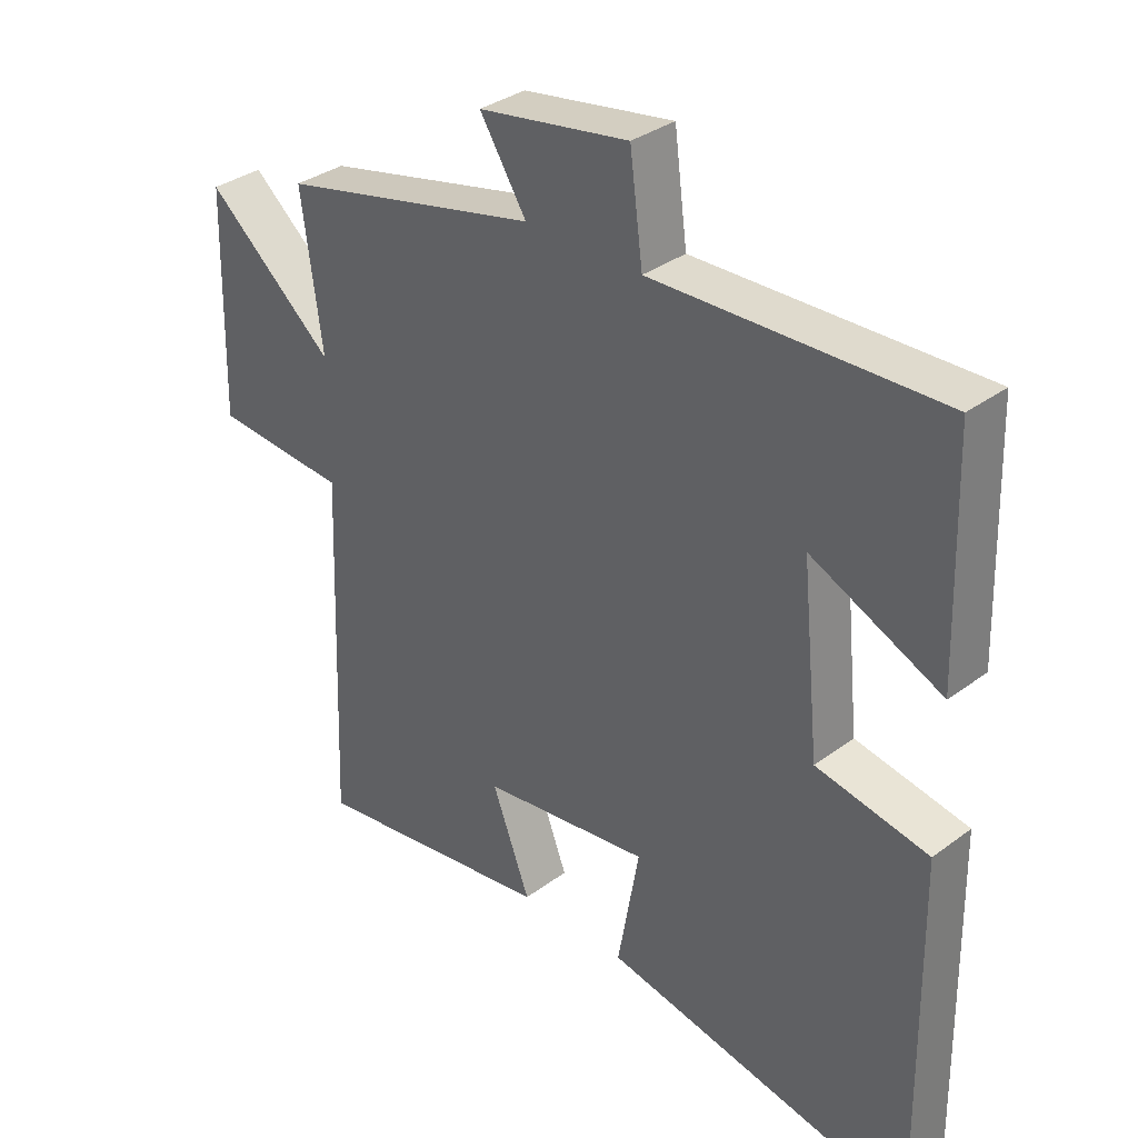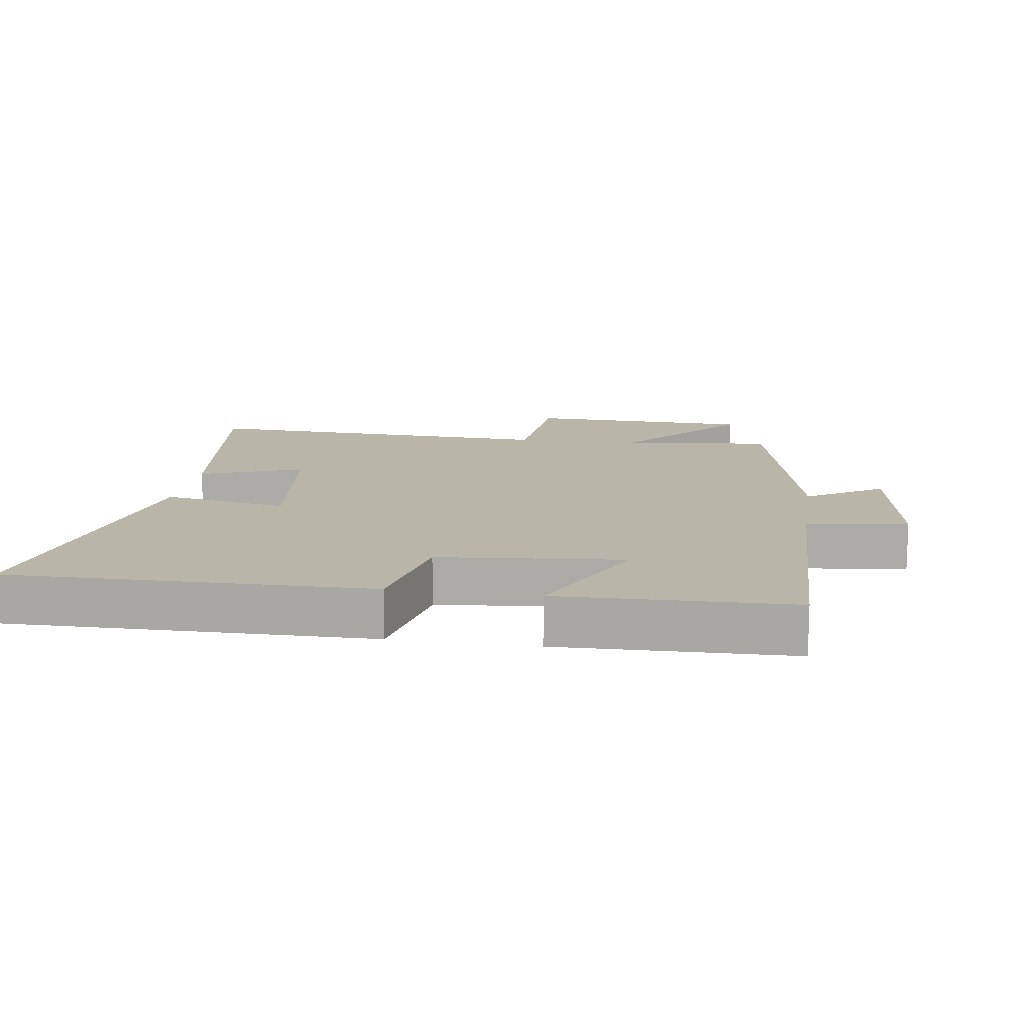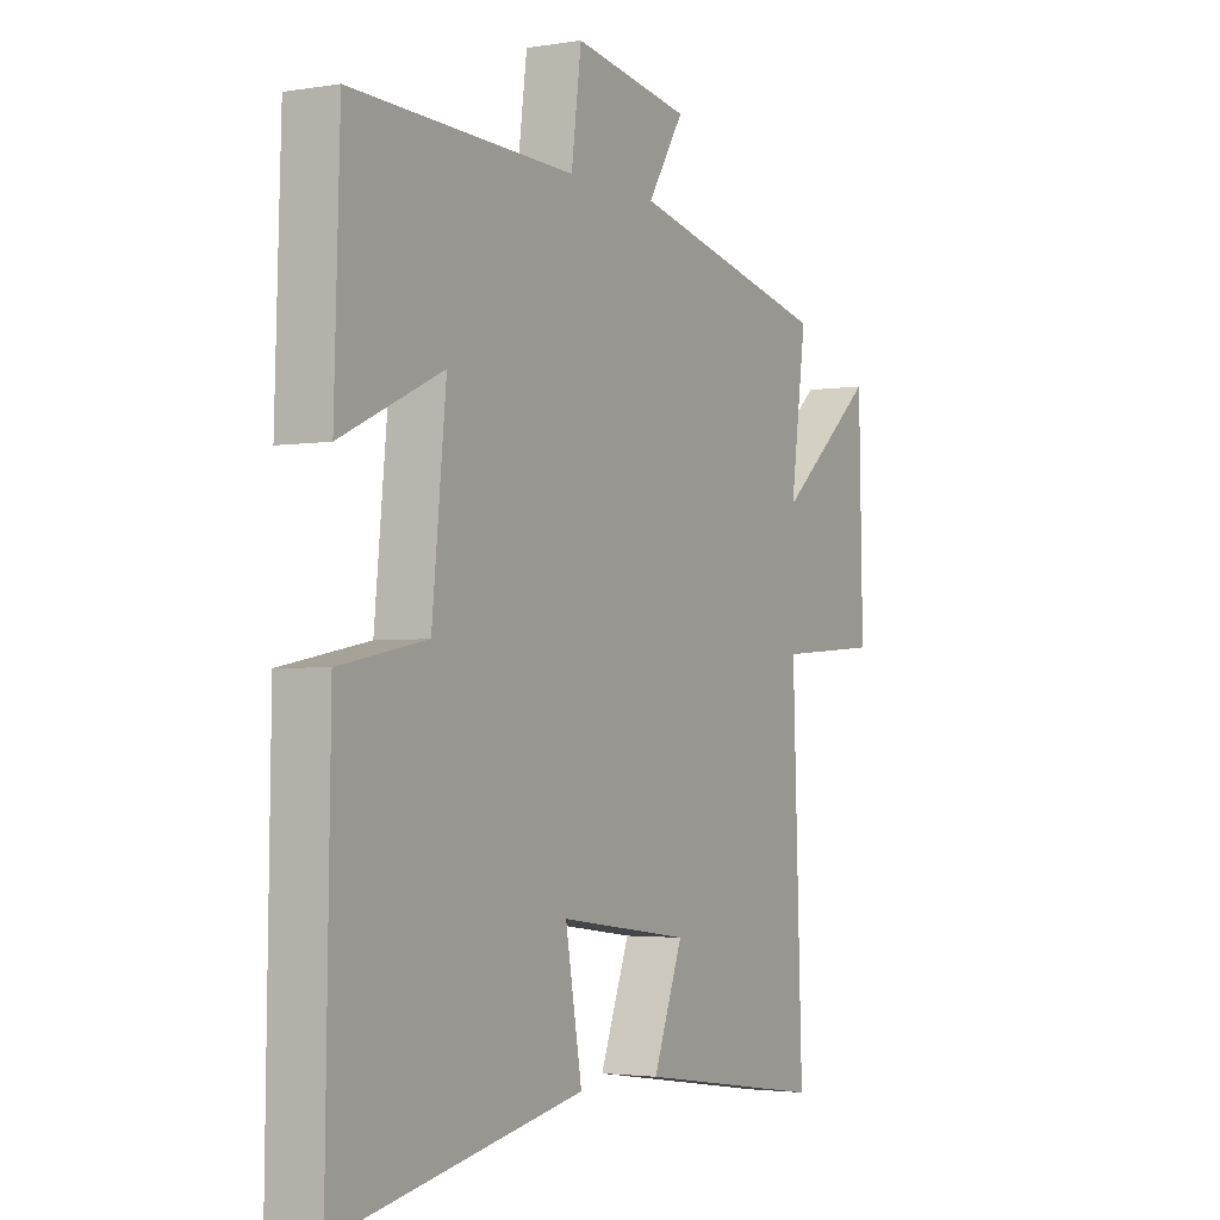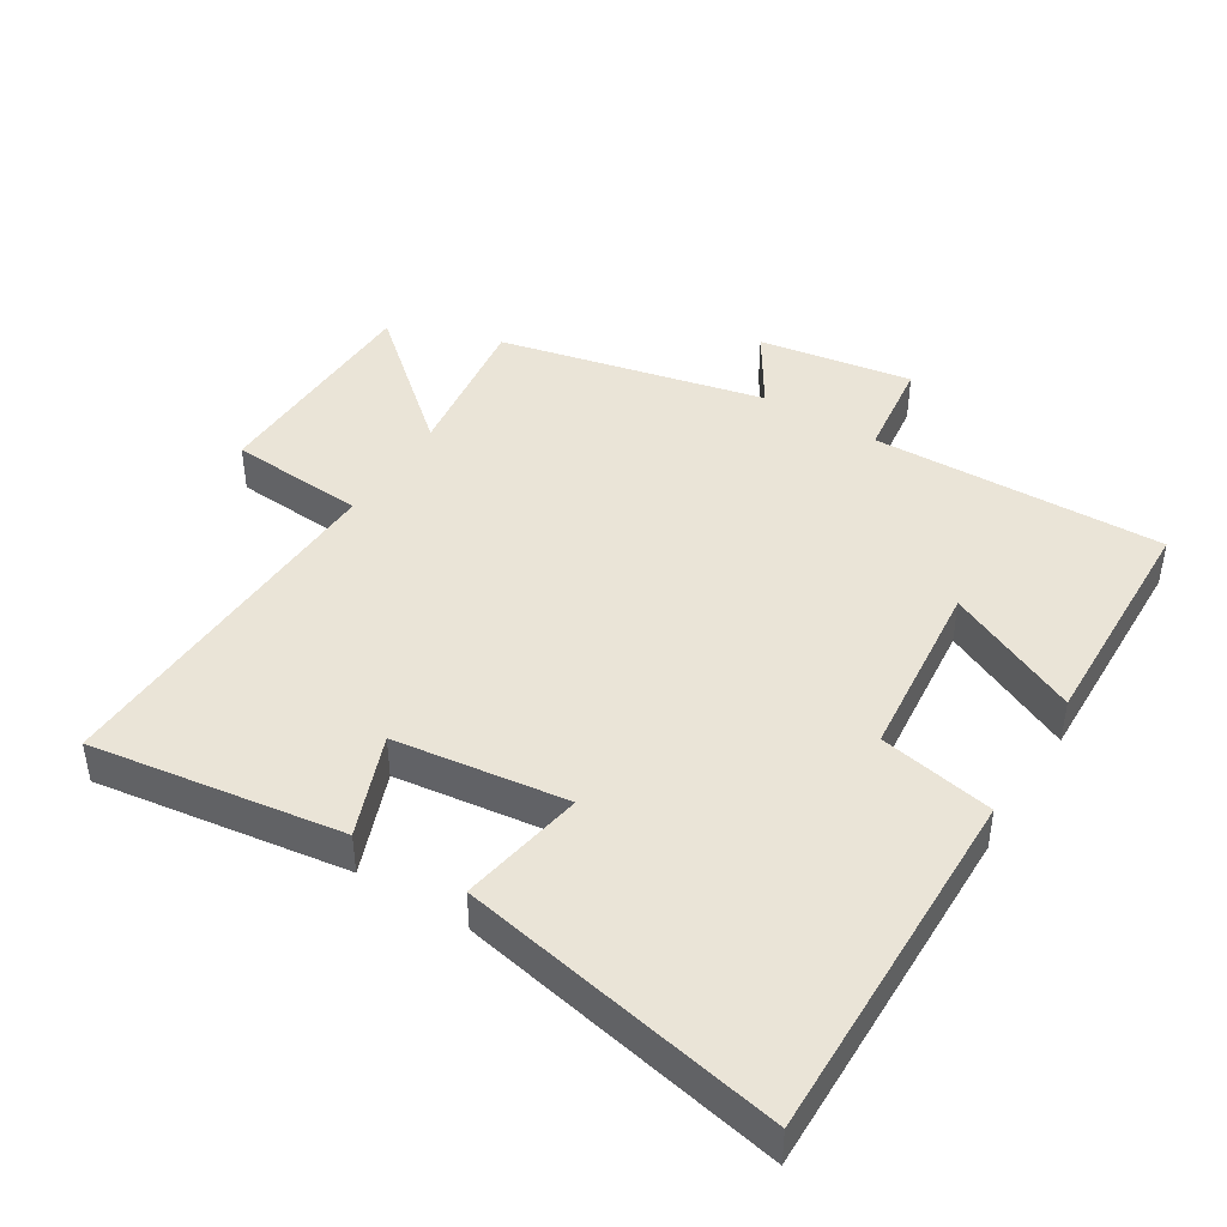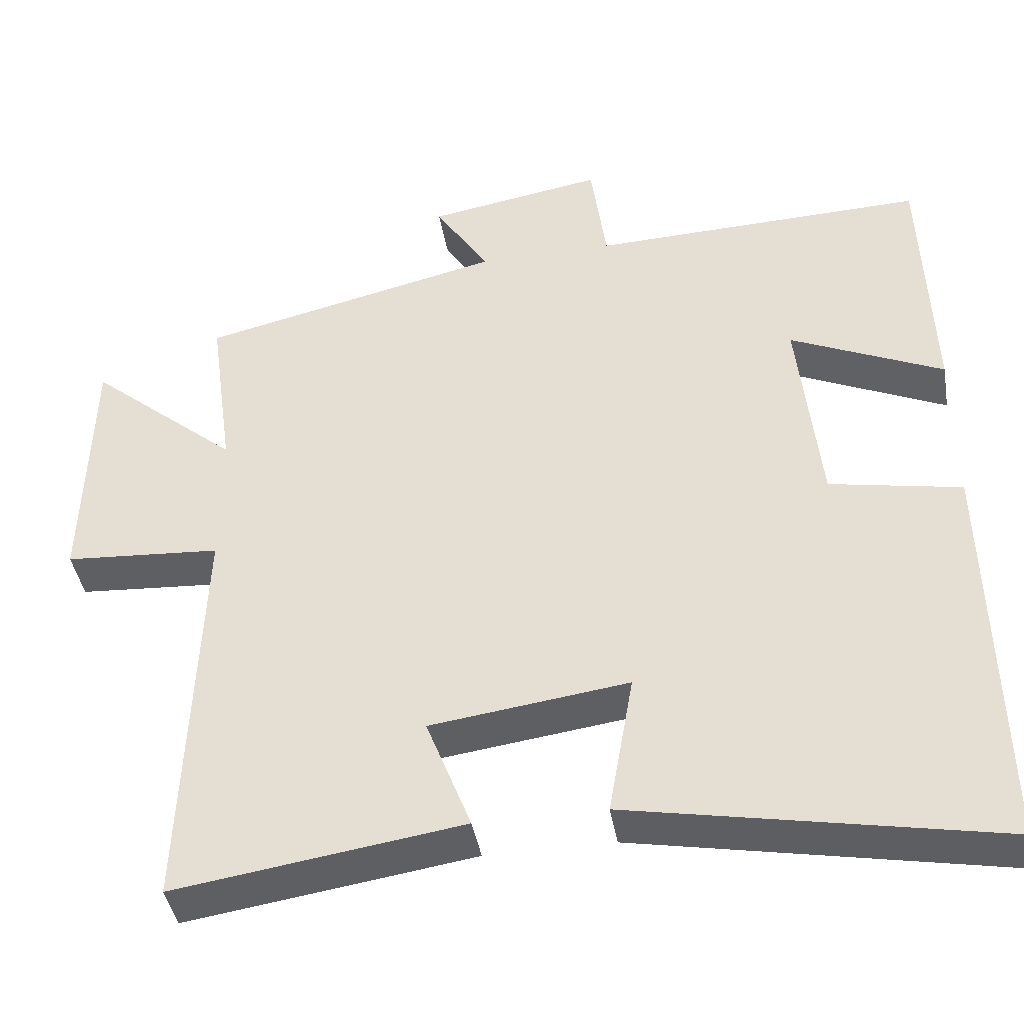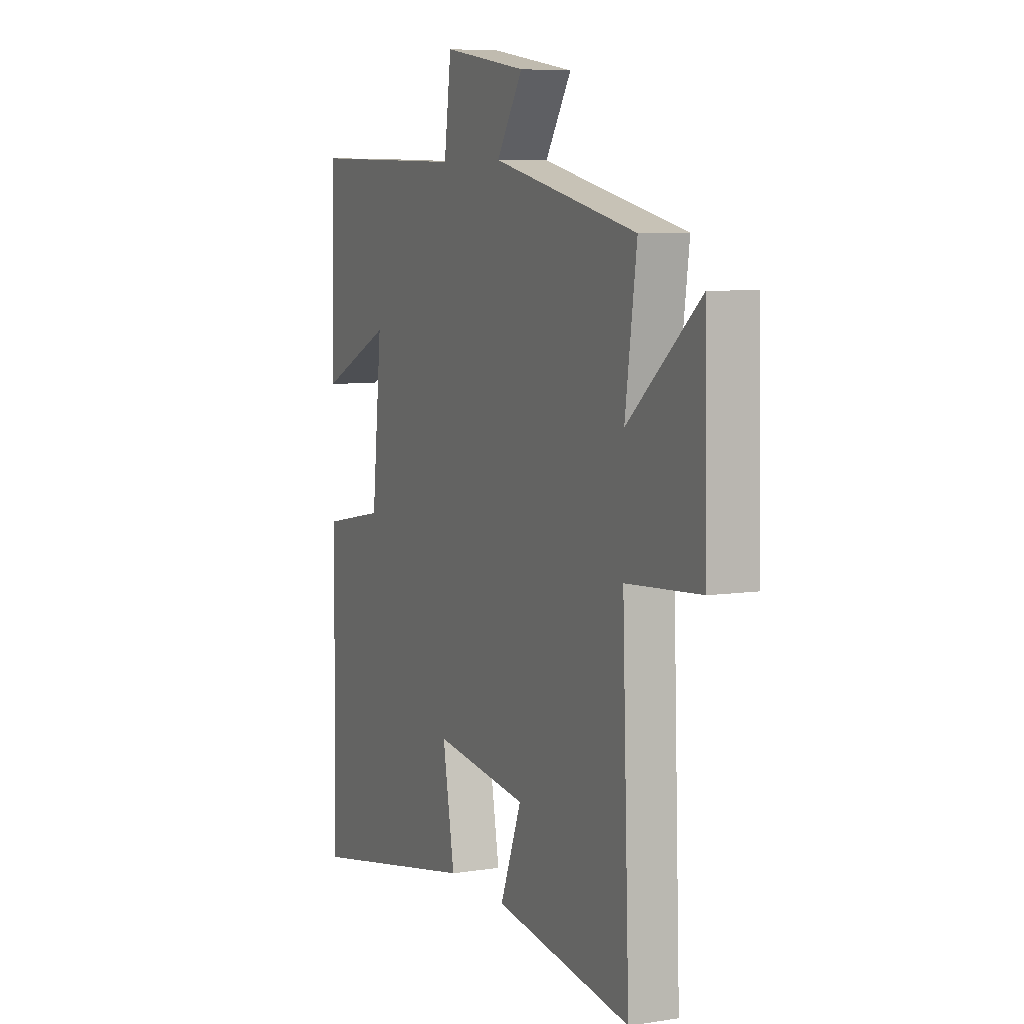
<metadata>
{"format":"obj","ext":"obj","renderer":"f3d","projection":"perspective","resolution":1024,"background":"white","views":[{"elev":34.0,"azim":-135.1,"up":"+Z"},{"elev":13.7,"azim":-81.2,"up":"+Y"},{"elev":-2.8,"azim":-60.4,"up":"+Z"},{"elev":43.6,"azim":-148.1,"up":"+Y"},{"elev":-42.1,"azim":-170.1,"up":"+Z"},{"elev":7.1,"azim":65.6,"up":"+Z"}]}
</metadata>
<code>
v 0.52 0.07 -0.555
v 0.142 0.07 -0.5
v 0.201 0.07 -0.346
v -0.059 0.07 -0.312
v -0.026 0.07 -0.5
v -0.509 0.07 -0.594
v -0.5 0.07 -0.052
v -0.327 0.07 -0.019
v -0.299 0.07 0.257
v -0.5 0.07 0.164
v -0.489 0.07 0.512
v -0.048 0.07 0.5
v -0.028 0.07 0.652
v 0.204 0.07 0.614
v 0.132 0.07 0.5
v 0.532 0.07 0.409
v 0.5 0.07 0.178
v 0.698 0.07 0.347
v 0.706 0.07 0.005
v 0.5 0.07 -0.01
v 0.52 0 -0.555
v 0.142 0 -0.5
v 0.201 0 -0.346
v -0.059 0 -0.312
v -0.026 0 -0.5
v -0.509 0 -0.594
v -0.5 0 -0.052
v -0.327 0 -0.019
v -0.299 0 0.257
v -0.5 0 0.164
v -0.489 0 0.512
v -0.048 0 0.5
v -0.028 0 0.652
v 0.204 0 0.614
v 0.132 0 0.5
v 0.532 0 0.409
v 0.5 0 0.178
v 0.698 0 0.347
v 0.706 0 0.005
v 0.5 0 -0.01
f 17 18 19 20
f 15 16 17
f 15 17 20
f 12 13 14 15
f 12 15 20 1
f 9 10 11 12
f 8 9 12
f 5 6 7 8
f 4 5 8
f 3 4 8 12
f 1 2 3
f 1 3 12
f 40 39 38 37
f 37 36 35
f 40 37 35
f 35 34 33 32
f 21 40 35 32
f 32 31 30 29
f 32 29 28
f 28 27 26 25
f 28 25 24
f 32 28 24 23
f 23 22 21
f 32 23 21
f 1 21 22 2
f 2 22 23 3
f 3 23 24 4
f 4 24 25 5
f 5 25 26 6
f 6 26 27 7
f 7 27 28 8
f 8 28 29 9
f 9 29 30 10
f 10 30 31 11
f 11 31 32 12
f 12 32 33 13
f 13 33 34 14
f 14 34 35 15
f 15 35 36 16
f 16 36 37 17
f 17 37 38 18
f 18 38 39 19
f 19 39 40 20
f 20 40 21 1

</code>
